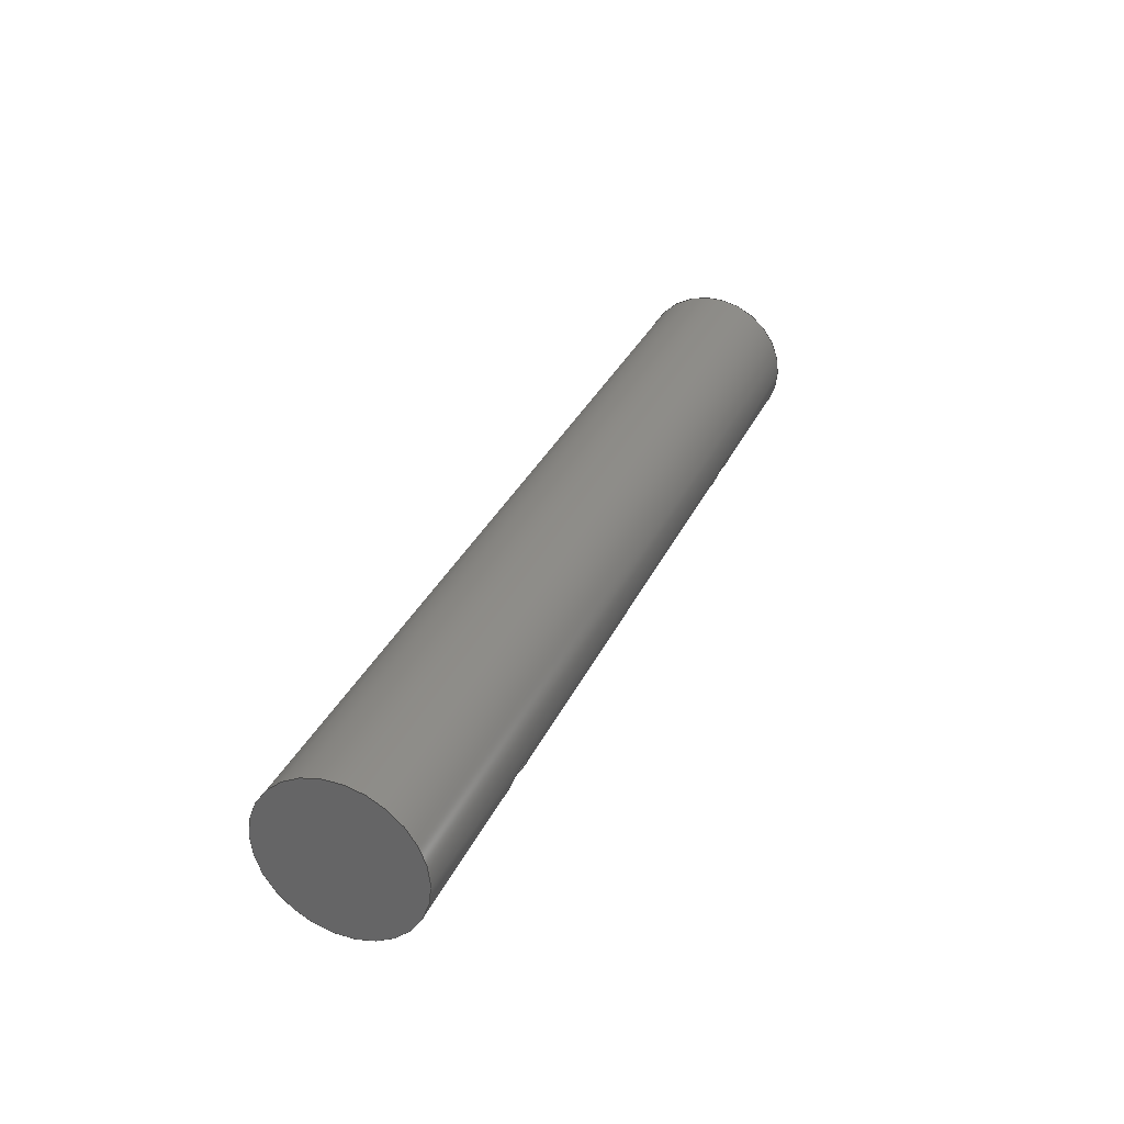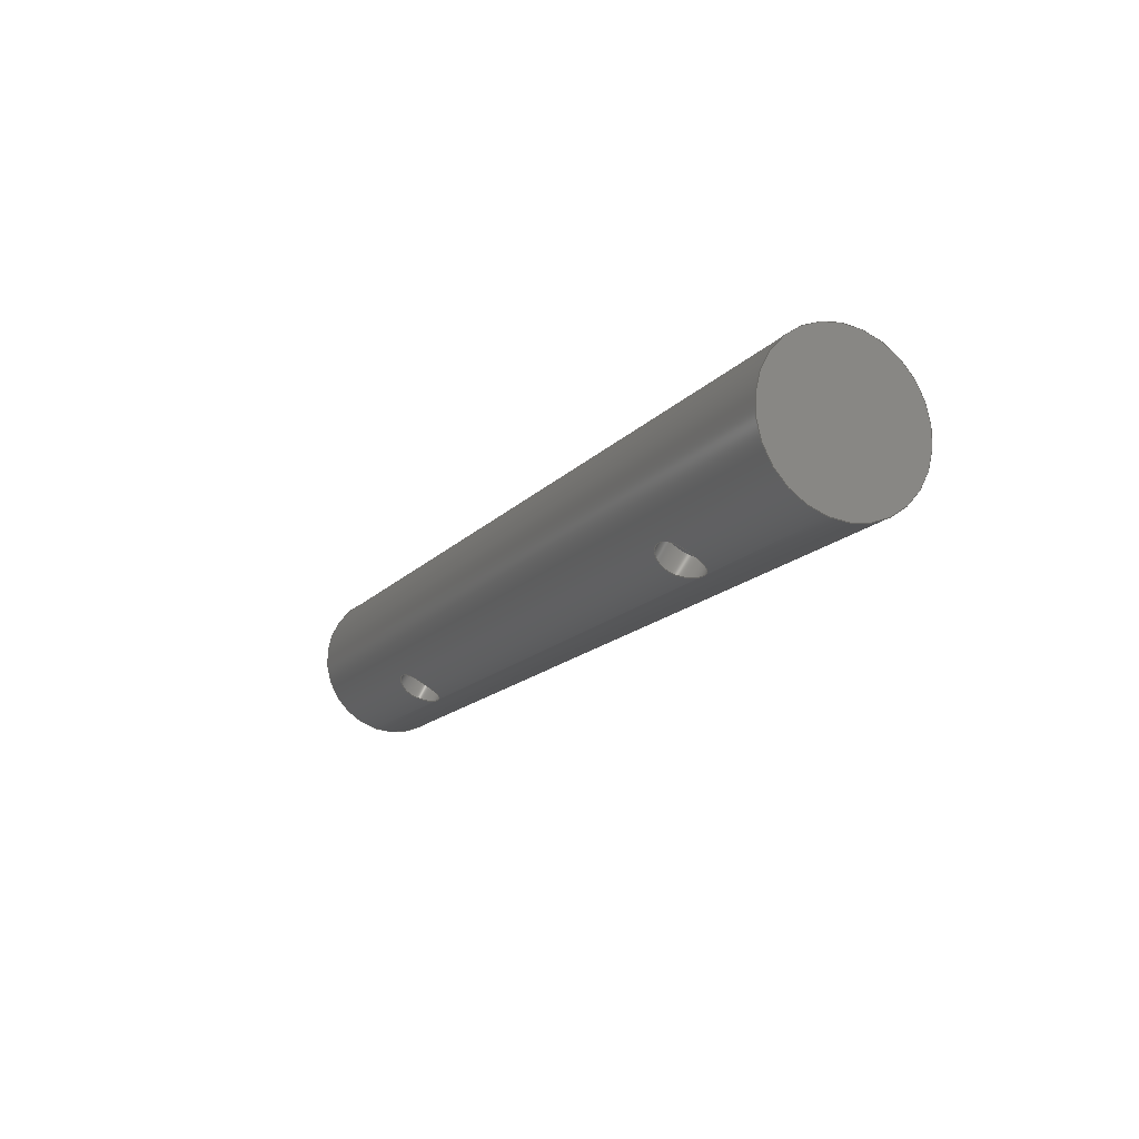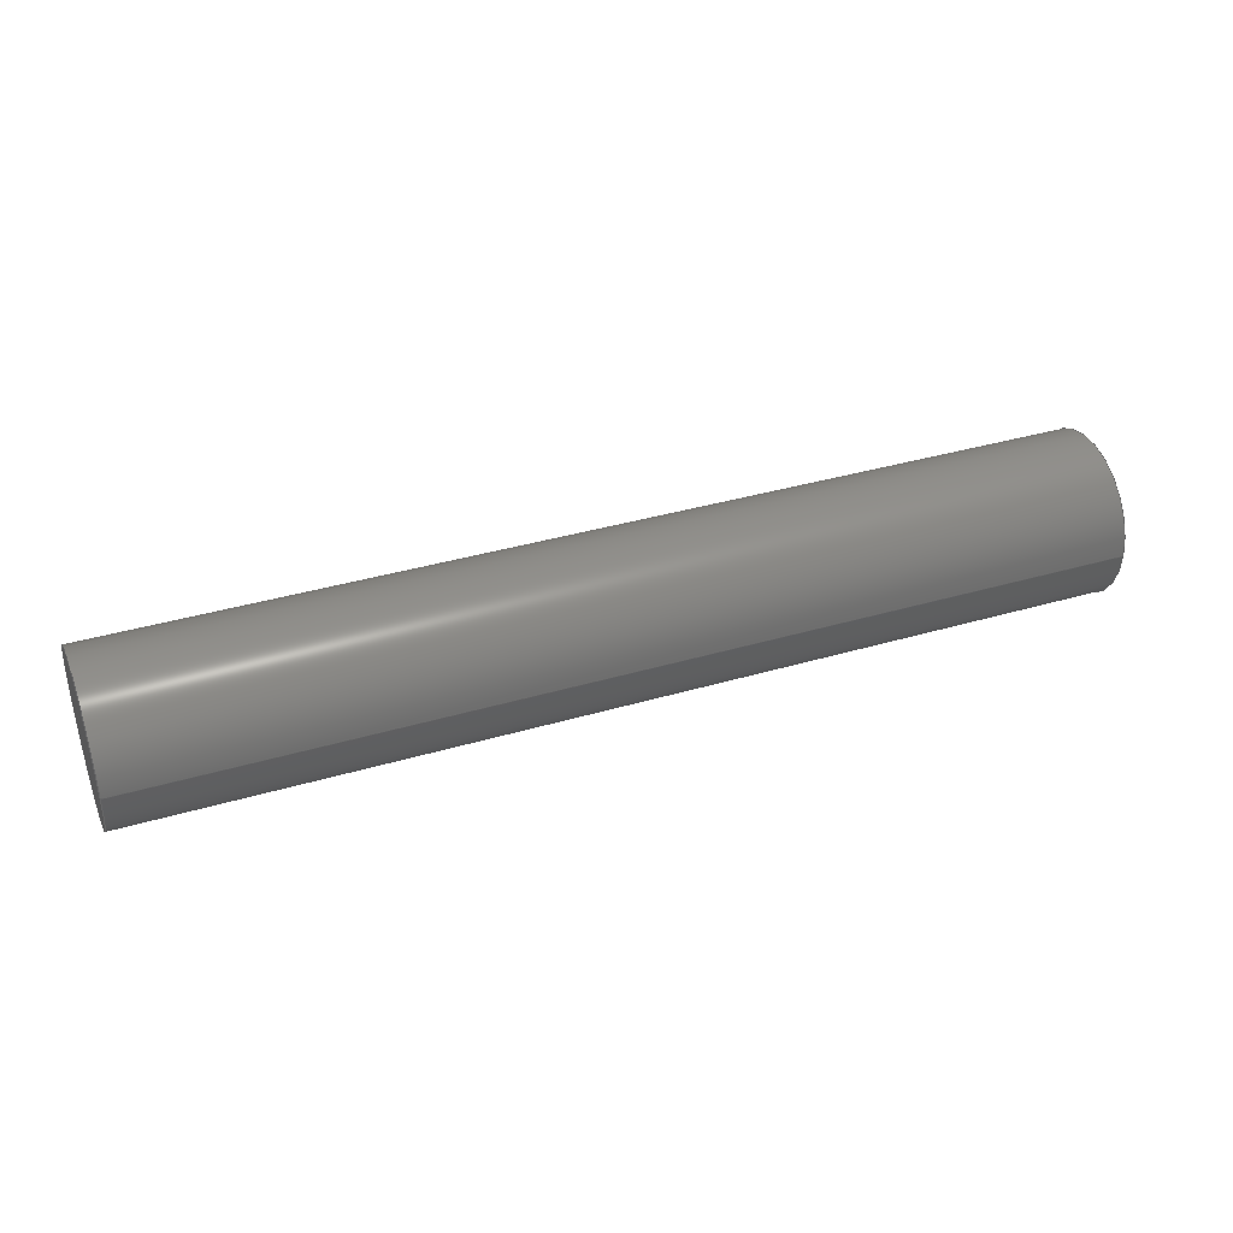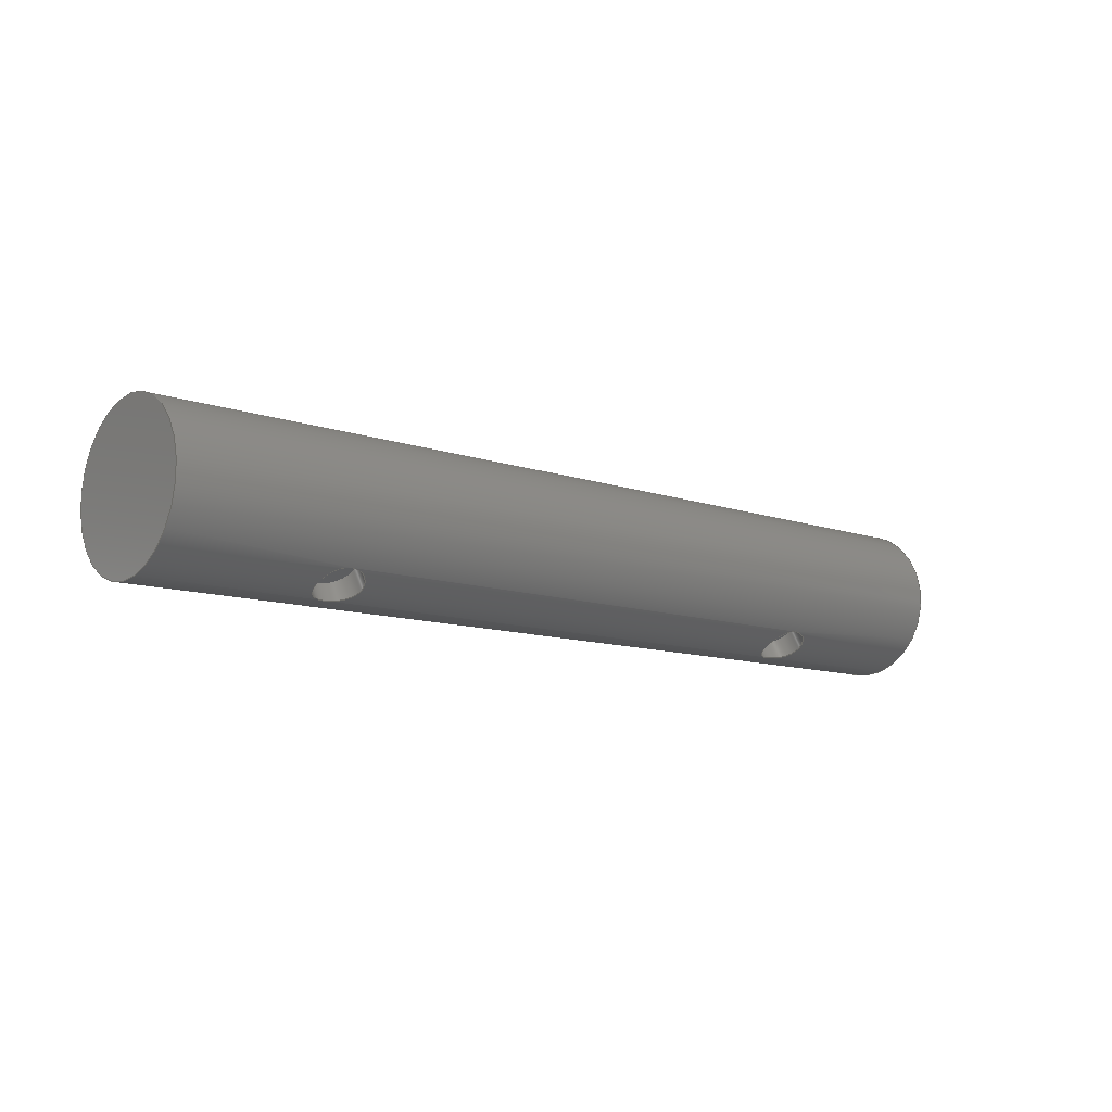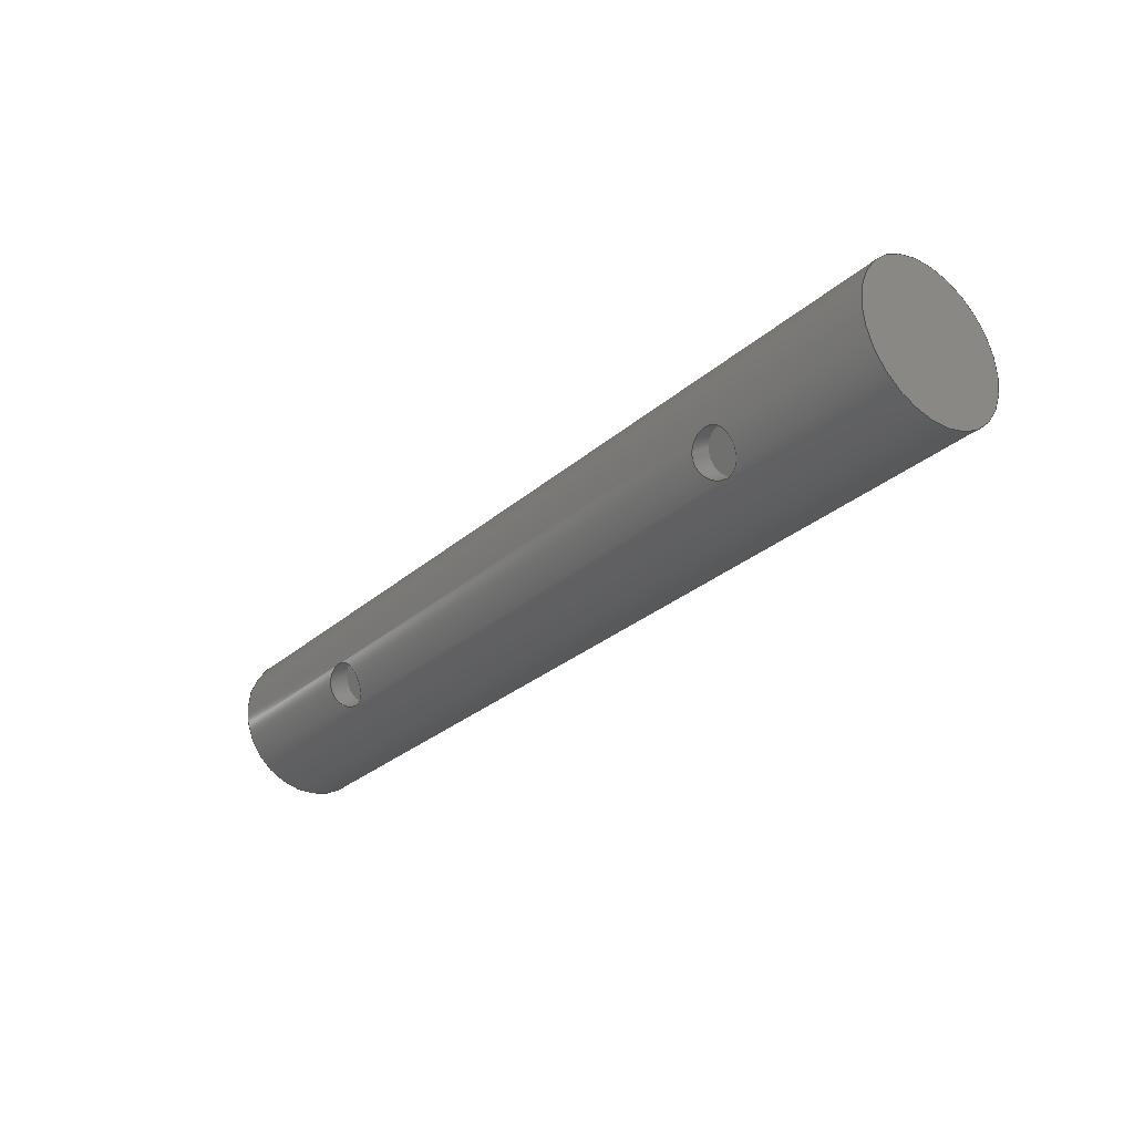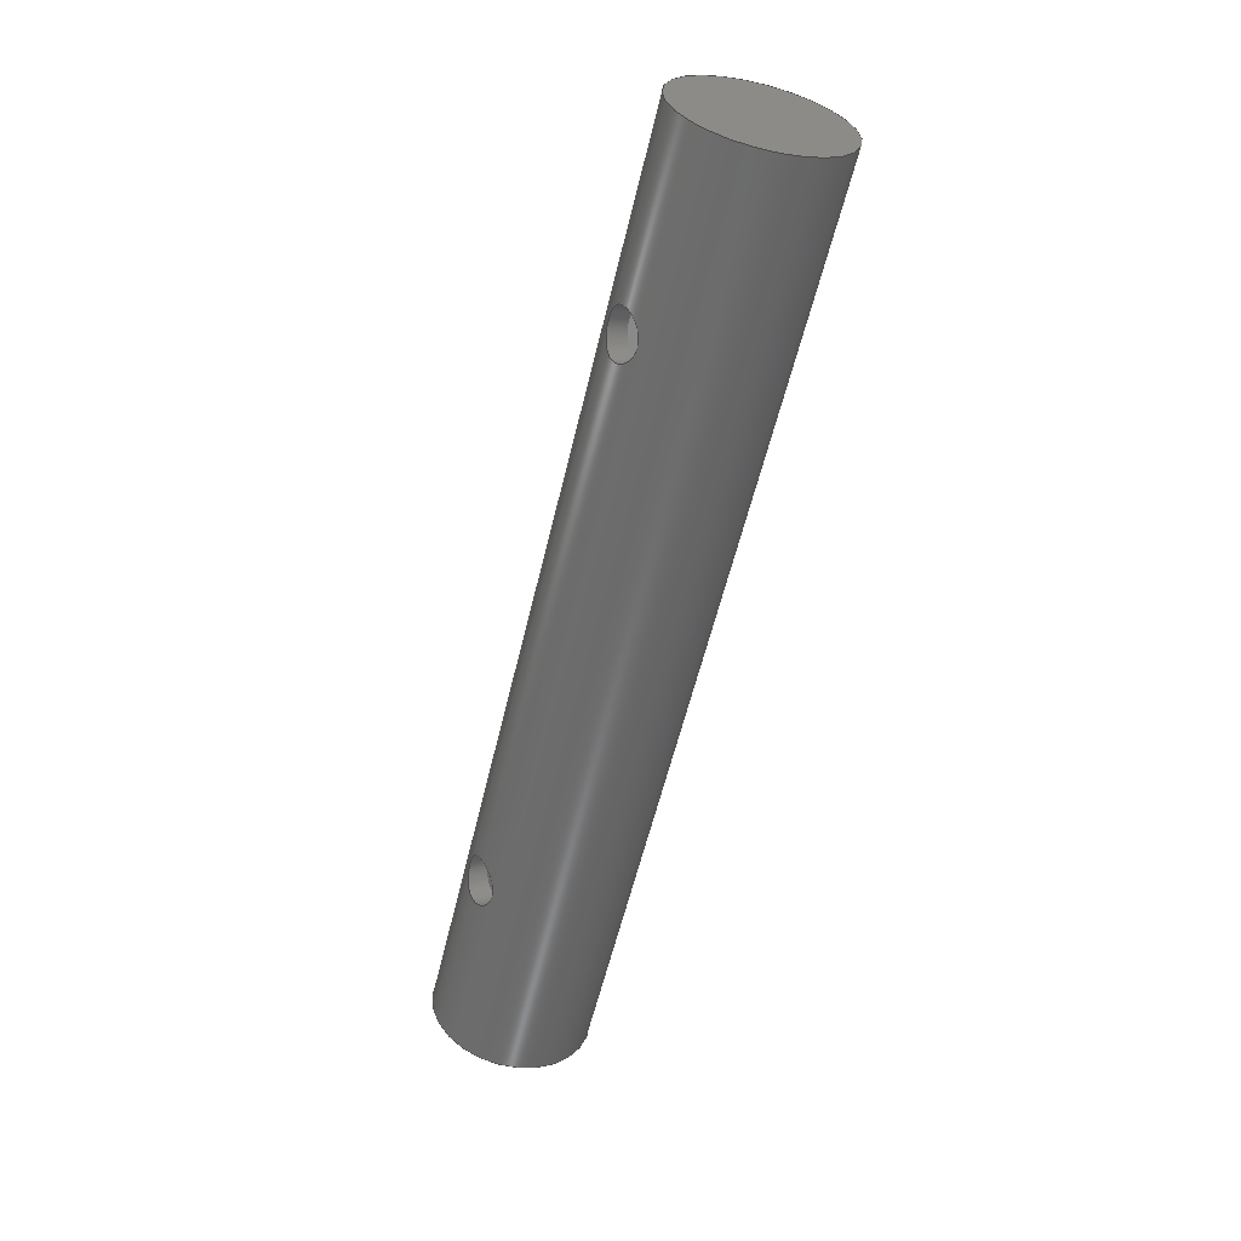
<metadata>
{"format":"step","ext":"step","renderer":"f3d","projection":"perspective","resolution":1024,"background":"white","views":[{"elev":32.4,"azim":111.8,"up":"+Y"},{"elev":-15.3,"azim":63.8,"up":"+Z"},{"elev":37.1,"azim":-20.8,"up":"+Y"},{"elev":-10.7,"azim":-41.2,"up":"+Z"},{"elev":-29.2,"azim":-128.3,"up":"+Y"},{"elev":-58.0,"azim":-103.4,"up":"+Y"}]}
</metadata>
<code>
ISO-10303-21;
DATA;
#1=PROPERTY_DEFINITION_REPRESENTATION(#5,#3);
#2=PROPERTY_DEFINITION_REPRESENTATION(#6,#4);
#3=REPRESENTATION('',(#7),#168);
#4=REPRESENTATION('',(#8),#168);
#5=PROPERTY_DEFINITION('pmi validation property','',#173);
#6=PROPERTY_DEFINITION('pmi validation property','',#173);
#7=VALUE_REPRESENTATION_ITEM('number of annotations',COUNT_MEASURE(0));
#8=VALUE_REPRESENTATION_ITEM('number of views',COUNT_MEASURE(0));
#9=SHAPE_REPRESENTATION_RELATIONSHIP('','',#90,#10);
#10=ADVANCED_BREP_SHAPE_REPRESENTATION('',(#88),#168);
#11=B_SPLINE_CURVE_WITH_KNOTS('',3,(#132,#133,#134,#135,#136,#137,#138,
#139,#140,#141,#142),.UNSPECIFIED.,.T.,.F.,(1,1,1,1,1,1,1,1,1,1,1,1,1,1,
1),(-0.003355,-0.002237,-0.001118,0,0.001118,
0.002237,0.003355,0.004473,0.005592,
0.00671,0.007828,0.008946,0.01006,
0.01118,0.0123),.UNSPECIFIED.);
#12=B_SPLINE_CURVE_WITH_KNOTS('',3,(#150,#151,#152,#153,#154,#155,#156,
#157,#158,#159,#160),.UNSPECIFIED.,.T.,.F.,(1,1,1,1,1,1,1,1,1,1,1,1,1,1,
1),(-0.003355,-0.002237,-0.001118,0,0.001118,
0.002237,0.003355,0.004473,0.005592,
0.00671,0.007828,0.008946,0.01006,
0.01118,0.0123),.UNSPECIFIED.);
#13=CYLINDRICAL_SURFACE('',#94,0.001422);
#14=CYLINDRICAL_SURFACE('',#97,0.004763);
#15=CYLINDRICAL_SURFACE('',#101,0.001422);
#16=ORIENTED_EDGE('',*,*,#28,.F.);
#17=ORIENTED_EDGE('',*,*,#28,.T.);
#18=ORIENTED_EDGE('',*,*,#29,.T.);
#19=ORIENTED_EDGE('',*,*,#30,.T.);
#20=ORIENTED_EDGE('',*,*,#30,.F.);
#21=ORIENTED_EDGE('',*,*,#29,.F.);
#22=ORIENTED_EDGE('',*,*,#31,.T.);
#23=ORIENTED_EDGE('',*,*,#32,.T.);
#24=ORIENTED_EDGE('',*,*,#33,.T.);
#25=ORIENTED_EDGE('',*,*,#33,.F.);
#26=ORIENTED_EDGE('',*,*,#32,.F.);
#27=ORIENTED_EDGE('',*,*,#31,.F.);
#28=EDGE_CURVE('',#34,#34,#40,.F.);
#29=EDGE_CURVE('',#35,#35,#11,.T.);
#30=EDGE_CURVE('',#36,#36,#41,.T.);
#31=EDGE_CURVE('',#37,#37,#42,.F.);
#32=EDGE_CURVE('',#38,#38,#12,.T.);
#33=EDGE_CURVE('',#39,#39,#43,.F.);
#34=VERTEX_POINT('',#130);
#35=VERTEX_POINT('',#143);
#36=VERTEX_POINT('',#146);
#37=VERTEX_POINT('',#149);
#38=VERTEX_POINT('',#161);
#39=VERTEX_POINT('',#164);
#40=CIRCLE('',#93,0.001422);
#41=CIRCLE('',#96,0.004763);
#42=CIRCLE('',#98,0.004763);
#43=CIRCLE('',#100,0.001422);
#44=EDGE_LOOP('',(#16));
#45=EDGE_LOOP('',(#17));
#46=EDGE_LOOP('',(#18));
#47=EDGE_LOOP('',(#19));
#48=EDGE_LOOP('',(#20));
#49=EDGE_LOOP('',(#21));
#50=EDGE_LOOP('',(#22));
#51=EDGE_LOOP('',(#23));
#52=EDGE_LOOP('',(#24));
#53=EDGE_LOOP('',(#25));
#54=EDGE_LOOP('',(#26));
#55=EDGE_LOOP('',(#27));
#56=FACE_BOUND('',#44,.T.);
#57=FACE_BOUND('',#45,.T.);
#58=FACE_BOUND('',#46,.T.);
#59=FACE_BOUND('',#47,.T.);
#60=FACE_BOUND('',#48,.T.);
#61=FACE_BOUND('',#49,.T.);
#62=FACE_BOUND('',#50,.T.);
#63=FACE_BOUND('',#51,.T.);
#64=FACE_BOUND('',#52,.T.);
#65=FACE_BOUND('',#53,.T.);
#66=FACE_BOUND('',#54,.T.);
#67=FACE_BOUND('',#55,.T.);
#68=PLANE('',#92);
#69=PLANE('',#95);
#70=PLANE('',#99);
#71=PLANE('',#102);
#72=ADVANCED_FACE('',(#56),#68,.T.);
#73=ADVANCED_FACE('',(#57,#58),#13,.F.);
#74=ADVANCED_FACE('',(#59),#69,.T.);
#75=ADVANCED_FACE('',(#60,#61,#62,#63),#14,.T.);
#76=ADVANCED_FACE('',(#64),#70,.T.);
#77=ADVANCED_FACE('',(#65,#66),#15,.F.);
#78=ADVANCED_FACE('',(#67),#71,.T.);
#79=CLOSED_SHELL('',(#72,#73,#74,#75,#76,#77,#78));
#80=STYLED_ITEM('',(#81),#88);
#81=PRESENTATION_STYLE_ASSIGNMENT((#82));
#82=SURFACE_STYLE_USAGE(.BOTH.,#83);
#83=SURFACE_SIDE_STYLE('',(#84));
#84=SURFACE_STYLE_FILL_AREA(#85);
#85=FILL_AREA_STYLE('',(#86));
#86=FILL_AREA_STYLE_COLOUR('',#87);
#87=COLOUR_RGB('',0.09804,0.09804,0.09804);
#88=MANIFOLD_SOLID_BREP('Part 6',#79);
#89=SHAPE_DEFINITION_REPRESENTATION(#173,#90);
#90=SHAPE_REPRESENTATION('Part 6',(#91),#168);
#91=AXIS2_PLACEMENT_3D('',#127,#103,#104);
#92=AXIS2_PLACEMENT_3D('',#128,#105,#106);
#93=AXIS2_PLACEMENT_3D('',#129,#107,#108);
#94=AXIS2_PLACEMENT_3D('',#131,#109,#110);
#95=AXIS2_PLACEMENT_3D('',#144,#111,#112);
#96=AXIS2_PLACEMENT_3D('',#145,#113,#114);
#97=AXIS2_PLACEMENT_3D('',#147,#115,#116);
#98=AXIS2_PLACEMENT_3D('',#148,#117,#118);
#99=AXIS2_PLACEMENT_3D('',#162,#119,#120);
#100=AXIS2_PLACEMENT_3D('',#163,#121,#122);
#101=AXIS2_PLACEMENT_3D('',#165,#123,#124);
#102=AXIS2_PLACEMENT_3D('',#166,#125,#126);
#103=DIRECTION('',(0,0,1));
#104=DIRECTION('',(1,0,0));
#105=DIRECTION('',(-2.285e-16,-0.5,-0.866));
#106=DIRECTION('',(-1,-1.641e-17,2.733e-16));
#107=DIRECTION('',(-2.285e-16,-0.5,-0.866));
#108=DIRECTION('',(1.509e-16,-0.866,0.5));
#109=DIRECTION('',(-2.285e-16,-0.5,-0.866));
#110=DIRECTION('',(1.509e-16,-0.866,0.5));
#111=DIRECTION('',(-1,-1.641e-17,2.733e-16));
#112=DIRECTION('',(1.225e-16,0.866,0.5));
#113=DIRECTION('',(-1,-1.641e-17,2.733e-16));
#114=DIRECTION('',(2.733e-16,0,1));
#115=DIRECTION('',(-1,9.183e-49,0));
#116=DIRECTION('',(-2.465e-32,-0.5,0.866));
#117=DIRECTION('',(1,-1.641e-17,2.733e-16));
#118=DIRECTION('',(2.733e-16,0,-1));
#119=DIRECTION('',(2.285e-16,-0.5,-0.866));
#120=DIRECTION('',(1,-1.641e-17,2.733e-16));
#121=DIRECTION('',(-2.285e-16,0.5,0.866));
#122=DIRECTION('',(-1.509e-16,-0.866,0.5));
#123=DIRECTION('',(2.285e-16,-0.5,-0.866));
#124=DIRECTION('',(-1.509e-16,-0.866,0.5));
#125=DIRECTION('',(1,-1.641e-17,2.733e-16));
#126=DIRECTION('',(-1.225e-16,0.866,0.5));
#127=CARTESIAN_POINT('',(0,0,0));
#128=CARTESIAN_POINT('',(-0.01703,-0.5755,-0.07752));
#129=CARTESIAN_POINT('',(-0.01703,-0.5755,-0.07752));
#130=CARTESIAN_POINT('',(-0.01703,-0.5767,-0.07681));
#131=CARTESIAN_POINT('',(-0.01703,-0.5755,-0.07752));
#132=CARTESIAN_POINT('',(-0.01834,-0.5754,-0.07912));
#133=CARTESIAN_POINT('',(-0.01734,-0.5747,-0.07927));
#134=CARTESIAN_POINT('',(-0.01615,-0.575,-0.07923));
#135=CARTESIAN_POINT('',(-0.01548,-0.576,-0.07892));
#136=CARTESIAN_POINT('',(-0.01572,-0.5769,-0.07825));
#137=CARTESIAN_POINT('',(-0.01672,-0.5774,-0.07773));
#138=CARTESIAN_POINT('',(-0.0179,-0.5773,-0.07792));
#139=CARTESIAN_POINT('',(-0.01857,-0.5765,-0.0786));
#140=CARTESIAN_POINT('',(-0.01834,-0.5754,-0.07912));
#141=CARTESIAN_POINT('',(-0.01734,-0.5747,-0.07927));
#142=CARTESIAN_POINT('',(-0.01615,-0.575,-0.07923));
#143=CARTESIAN_POINT('',(-0.01731,-0.5749,-0.07924));
#144=CARTESIAN_POINT('',(-0.02814,-0.5731,-0.07589));
#145=CARTESIAN_POINT('',(-0.02814,-0.5738,-0.0746));
#146=CARTESIAN_POINT('',(-0.02814,-0.5738,-0.06984));
#147=CARTESIAN_POINT('',(0.05672,-0.5738,-0.0746));
#148=CARTESIAN_POINT('',(0.02814,-0.5738,-0.0746));
#149=CARTESIAN_POINT('',(0.02814,-0.5738,-0.07936));
#150=CARTESIAN_POINT('',(0.01834,-0.5754,-0.07912));
#151=CARTESIAN_POINT('',(0.01734,-0.5747,-0.07927));
#152=CARTESIAN_POINT('',(0.01615,-0.575,-0.07923));
#153=CARTESIAN_POINT('',(0.01548,-0.576,-0.07892));
#154=CARTESIAN_POINT('',(0.01572,-0.5769,-0.07825));
#155=CARTESIAN_POINT('',(0.01672,-0.5774,-0.07773));
#156=CARTESIAN_POINT('',(0.0179,-0.5773,-0.07792));
#157=CARTESIAN_POINT('',(0.01857,-0.5765,-0.0786));
#158=CARTESIAN_POINT('',(0.01834,-0.5754,-0.07912));
#159=CARTESIAN_POINT('',(0.01734,-0.5747,-0.07927));
#160=CARTESIAN_POINT('',(0.01615,-0.575,-0.07923));
#161=CARTESIAN_POINT('',(0.01731,-0.5749,-0.07924));
#162=CARTESIAN_POINT('',(0.01703,-0.5755,-0.07752));
#163=CARTESIAN_POINT('',(0.01703,-0.5755,-0.07752));
#164=CARTESIAN_POINT('',(0.01703,-0.5767,-0.07681));
#165=CARTESIAN_POINT('',(0.01703,-0.5755,-0.07752));
#166=CARTESIAN_POINT('',(0.02814,-0.5731,-0.07589));
#167=MECHANICAL_DESIGN_GEOMETRIC_PRESENTATION_REPRESENTATION('',(#80),#168);
#168=(
GEOMETRIC_REPRESENTATION_CONTEXT(3)
GLOBAL_UNCERTAINTY_ASSIGNED_CONTEXT((#169))
GLOBAL_UNIT_ASSIGNED_CONTEXT((#172,#171,#170))
REPRESENTATION_CONTEXT('Part 6','TOP_LEVEL_ASSEMBLY_PART')
);
#169=UNCERTAINTY_MEASURE_WITH_UNIT(LENGTH_MEASURE(5e-06),#172,
'DISTANCE_ACCURACY_VALUE','Maximum Tolerance applied to model');
#170=(
NAMED_UNIT(*)
SI_UNIT($,.STERADIAN.)
SOLID_ANGLE_UNIT()
);
#171=(
NAMED_UNIT(*)
PLANE_ANGLE_UNIT()
SI_UNIT($,.RADIAN.)
);
#172=(
LENGTH_UNIT()
NAMED_UNIT(*)
SI_UNIT($,.METRE.)
);
#173=PRODUCT_DEFINITION_SHAPE('','',#174);
#174=PRODUCT_DEFINITION('','',#176,#175);
#175=PRODUCT_DEFINITION_CONTEXT('',#182,'design');
#176=PRODUCT_DEFINITION_FORMATION_WITH_SPECIFIED_SOURCE('','',#178,
 .NOT_KNOWN.);
#177=PRODUCT_RELATED_PRODUCT_CATEGORY('','',(#178));
#178=PRODUCT('Part 6','Part 6','Part 6',(#180));
#179=PRODUCT_CATEGORY('','');
#180=PRODUCT_CONTEXT('',#182,'mechanical');
#181=APPLICATION_PROTOCOL_DEFINITION('international standard',
'automotive_design',2010,#182);
#182=APPLICATION_CONTEXT(
'core data for automotive mechanical design processes');
ENDSEC;
END-ISO-10303-21;

</code>
